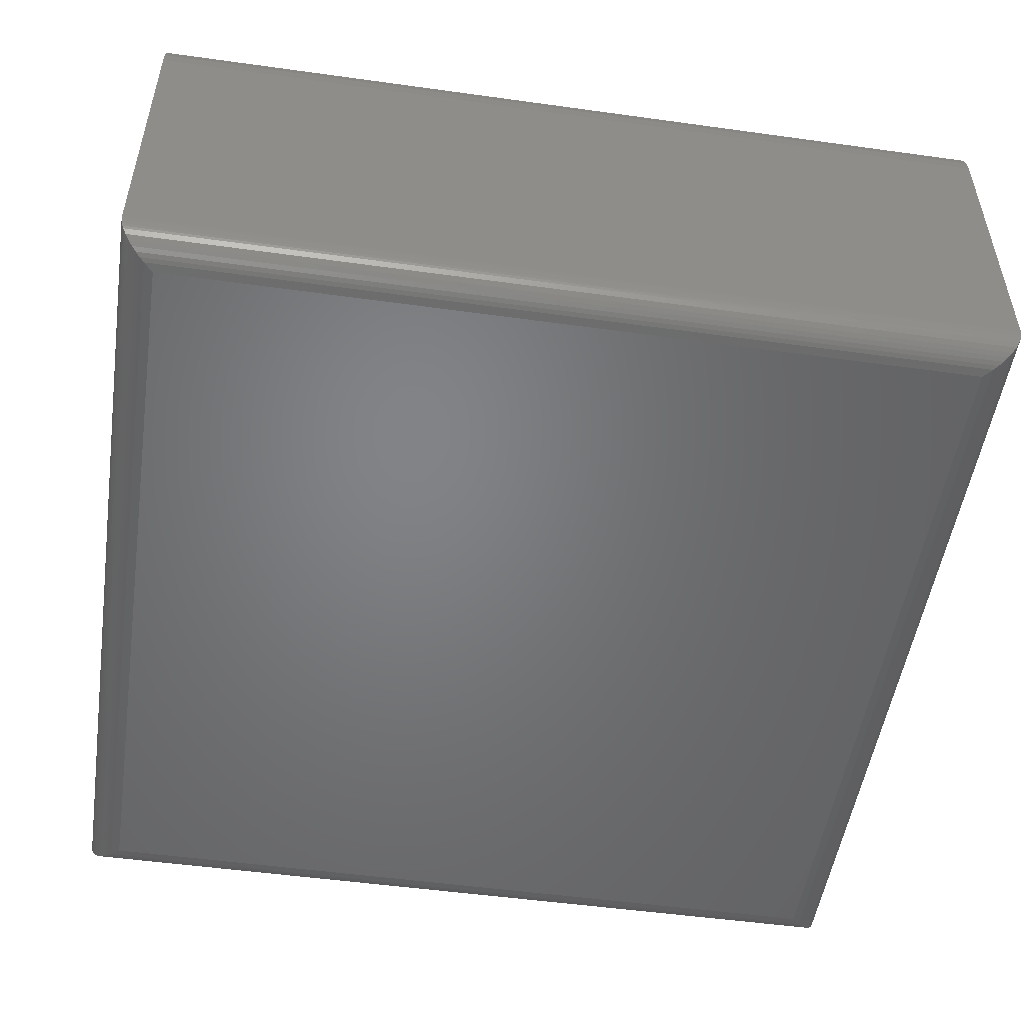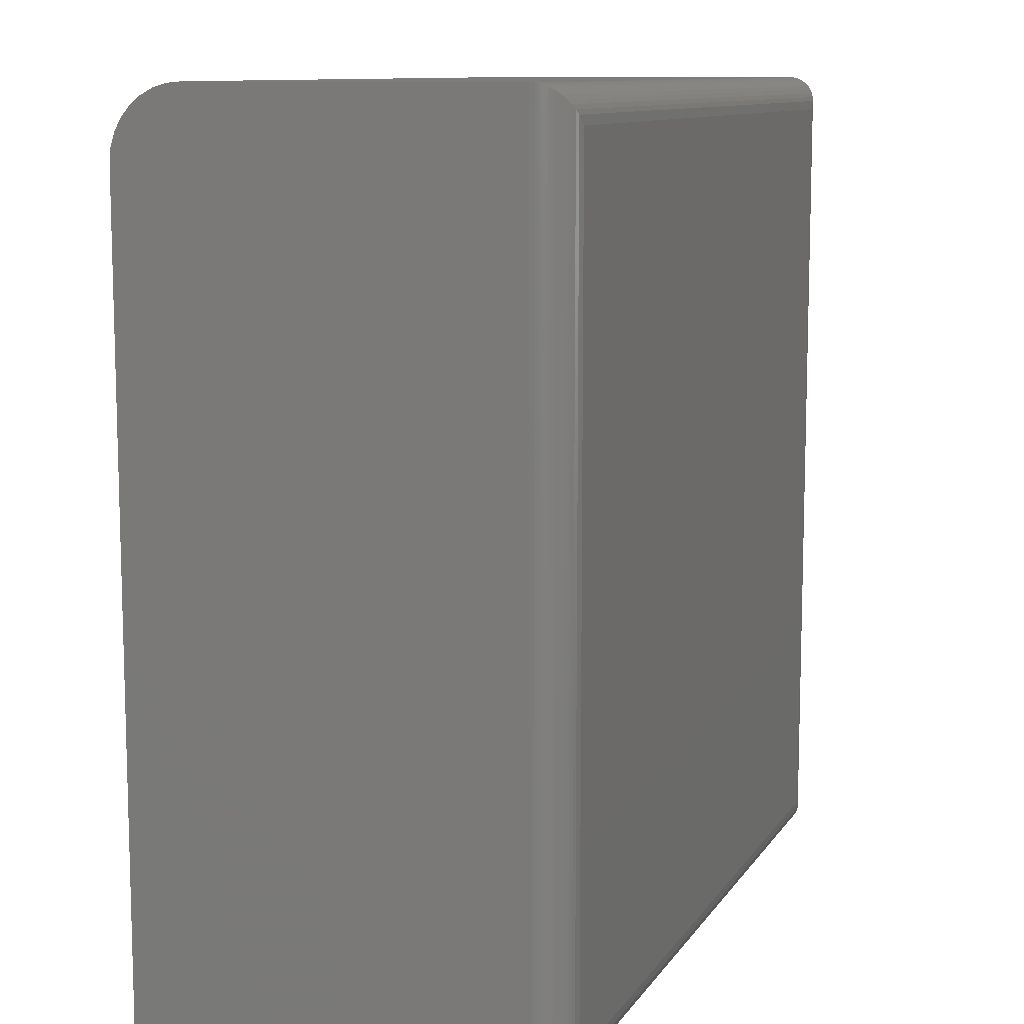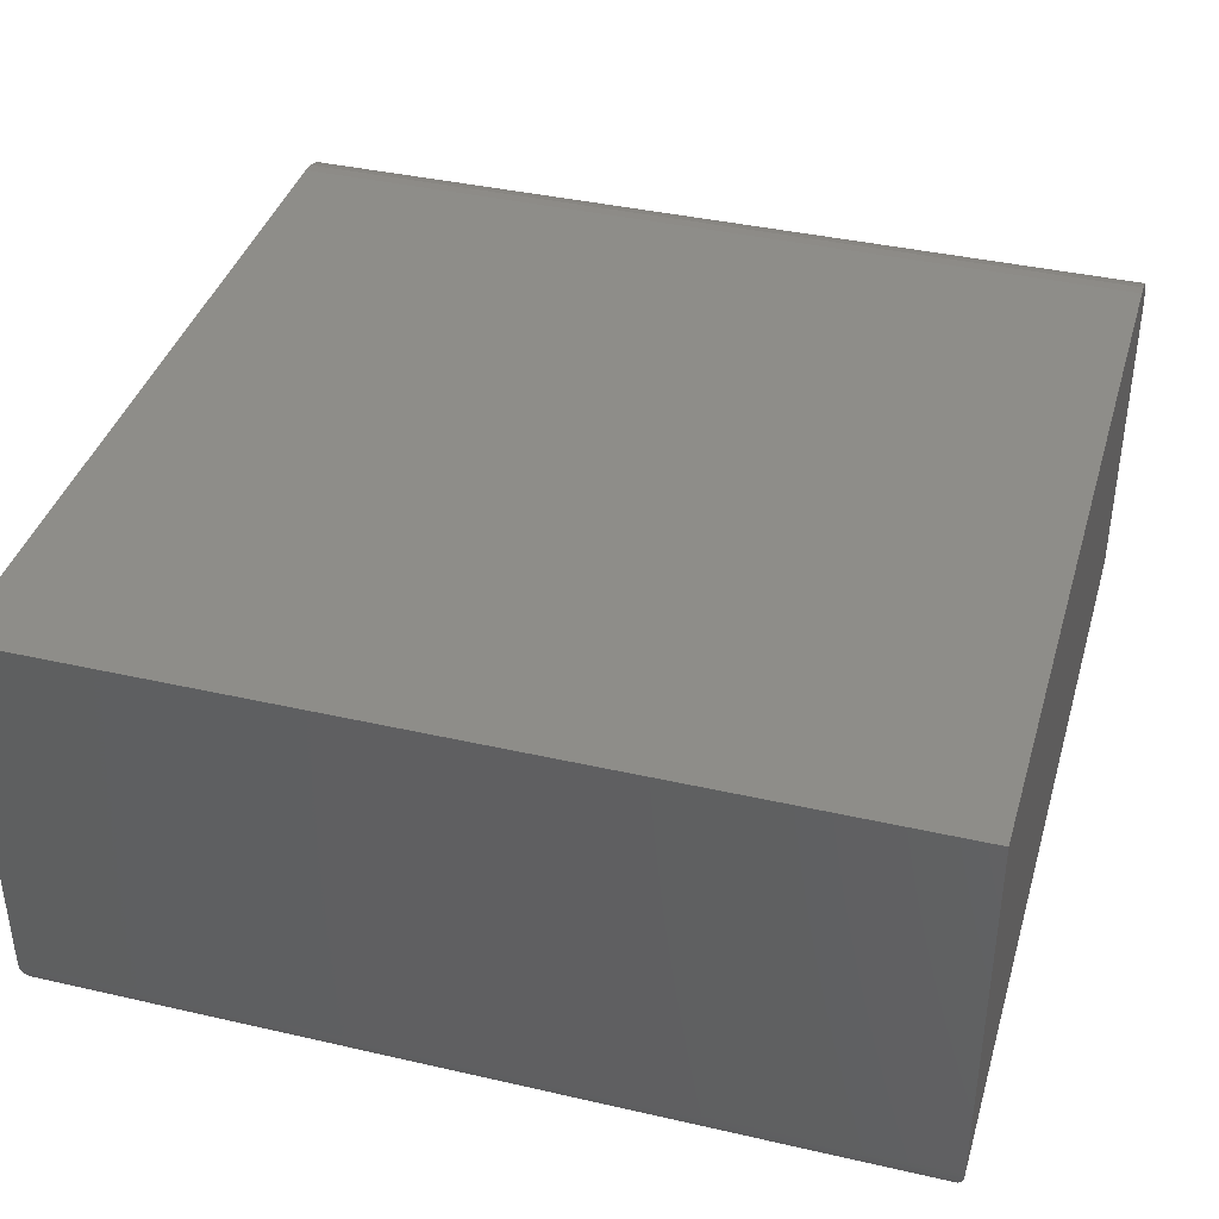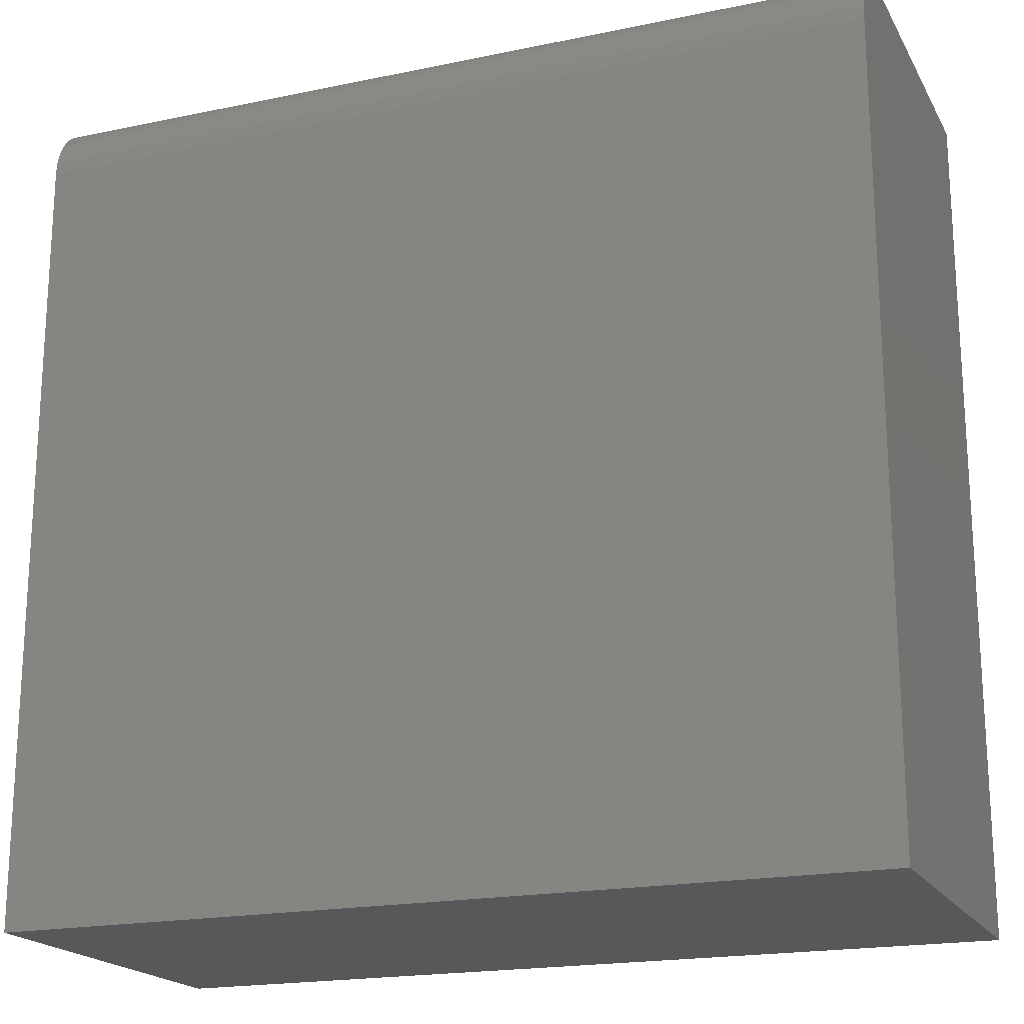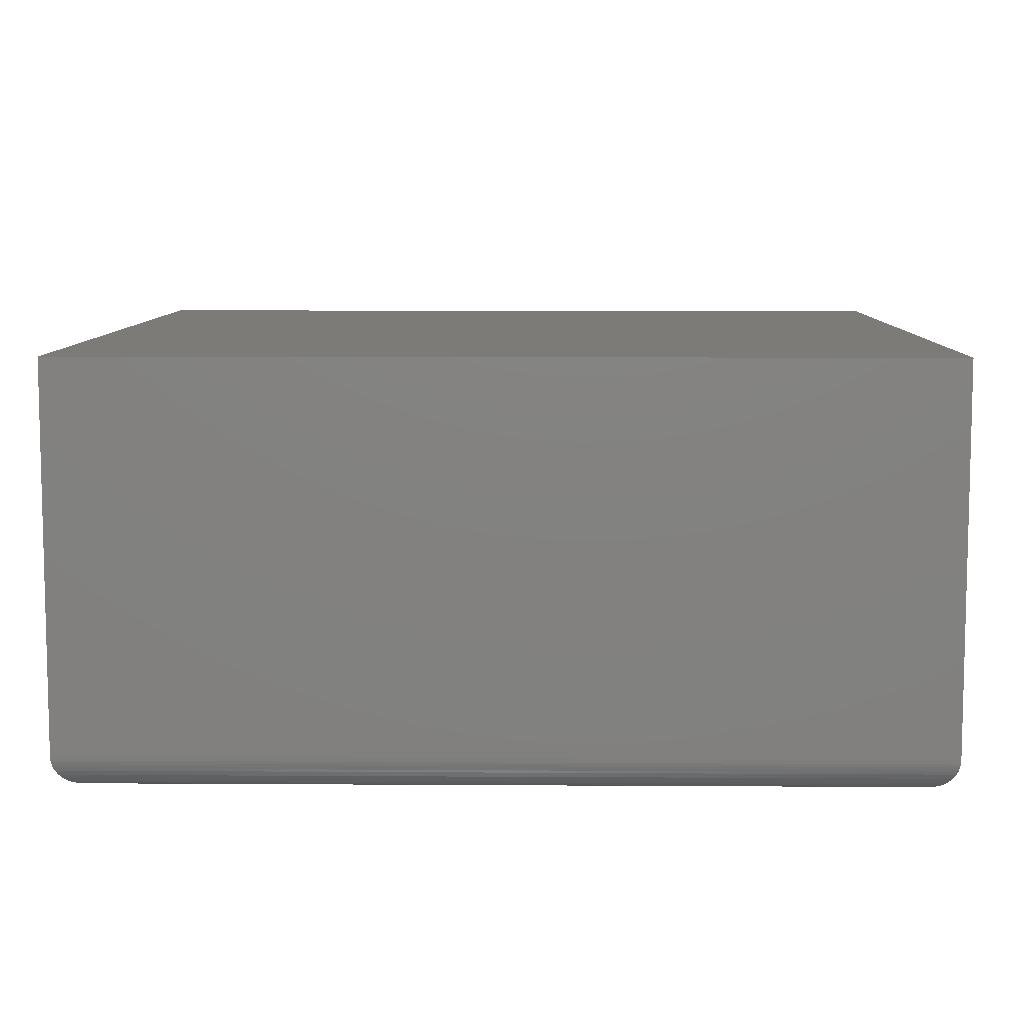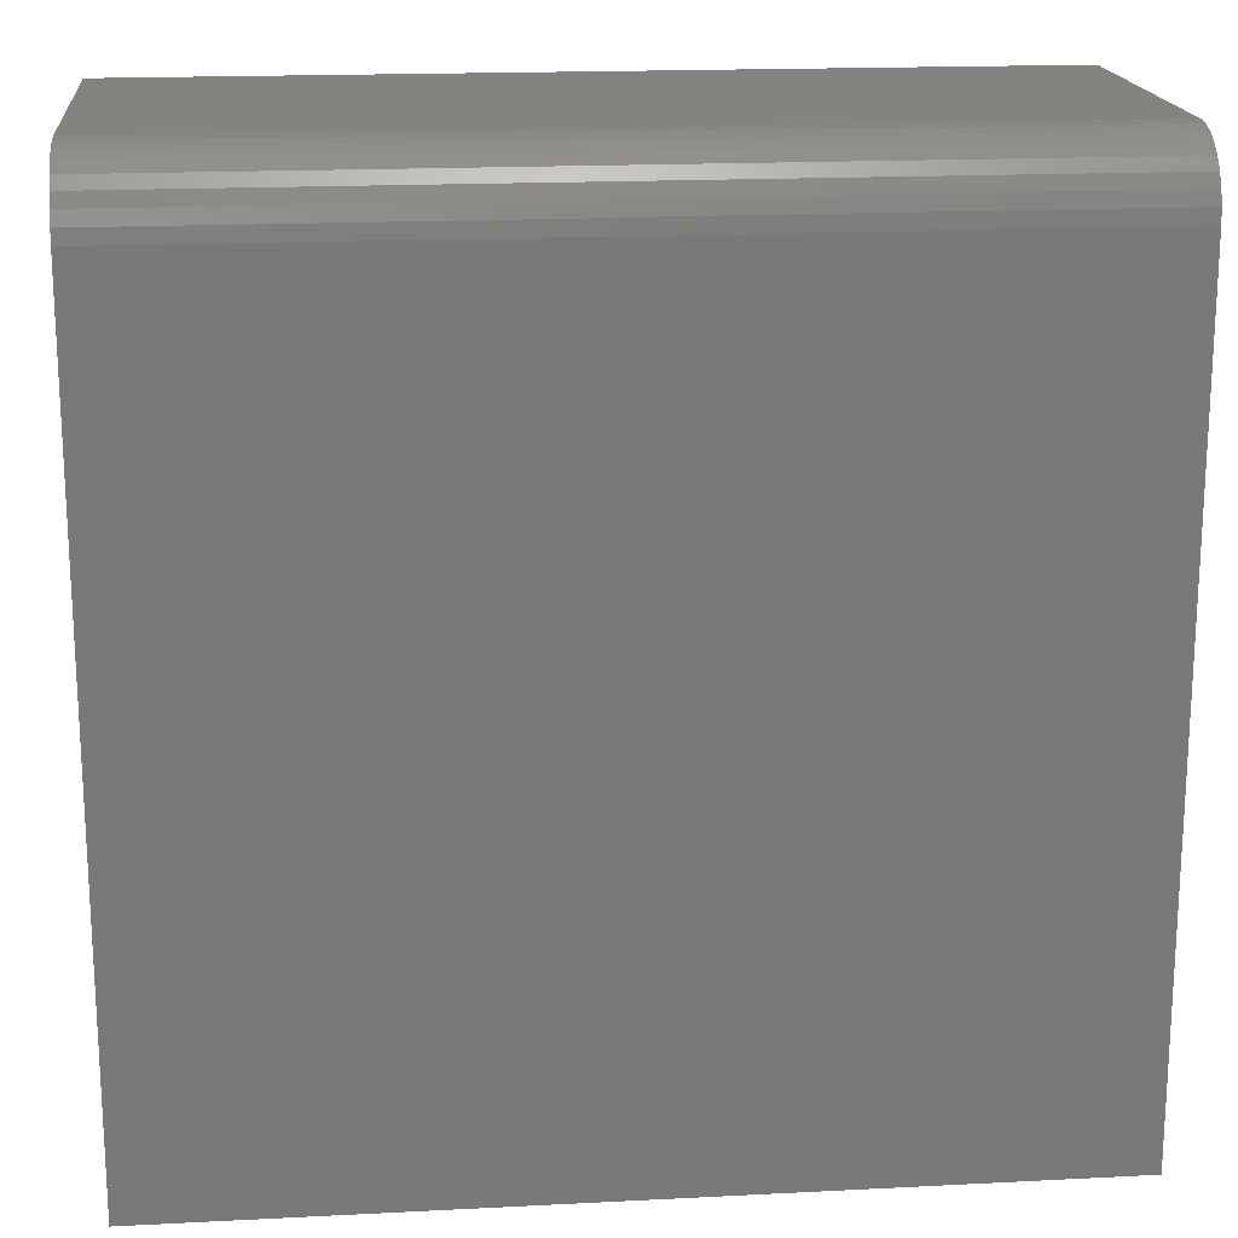
<metadata>
{"format":"stl","ext":"stl","renderer":"f3d","projection":"perspective","resolution":1024,"background":"white","views":[{"elev":-51.2,"azim":171.4,"up":"+Z"},{"elev":10.3,"azim":110.1,"up":"+Y"},{"elev":39.1,"azim":16.0,"up":"+Z"},{"elev":-19.3,"azim":21.4,"up":"+Y"},{"elev":8.3,"azim":1.0,"up":"+Z"},{"elev":18.0,"azim":-5.7,"up":"+Y"}]}
</metadata>
<code>
# stl→obj: 72 verts, 140 faces
v -0.5547 0.2891 0.375
v -0.5547 0.3013 0.3738
v -0.5547 0.313 0.3702
v -0.5547 0.3238 0.3645
v -0.5547 0.3333 0.3567
v -0.5547 0.341 0.3472
v -0.5547 0.3468 0.3364
v -0.5547 0.3504 0.3247
v -0.5547 0.3516 0.3125
v -0.5547 0.3516 0.03125
v -0.5547 -0.4297 0.03125
v -0.5547 -0.4297 0.375
v 0.2266 0.3516 0.3125
v 0.2266 0.3516 0.03125
v 0.2266 0.3504 0.3247
v 0.2266 0.3468 0.3364
v 0.2266 0.341 0.3472
v 0.2266 0.3333 0.3567
v 0.2266 0.3238 0.3645
v 0.2266 0.313 0.3702
v 0.2266 0.3013 0.3738
v 0.2266 0.2891 0.375
v 0.2266 -0.4297 0.375
v 0.2266 -0.4297 0.03125
v -0.5234 -0.3984 0
v -0.5234 0.3203 0
v 0.1953 -0.3984 0
v 0.1953 0.3203 0
v -0.5314 -0.4064 0.001024
v -0.5314 0.3282 0.001024
v -0.5352 -0.4102 0.002304
v -0.5352 0.3321 0.002304
v -0.5389 -0.4139 0.004121
v -0.5389 0.3358 0.004121
v -0.5425 -0.4175 0.0065
v -0.5425 0.3394 0.0065
v -0.5458 -0.4208 0.009471
v -0.5458 0.3427 0.009471
v -0.5491 -0.4241 0.01337
v -0.5491 0.3459 0.01337
v -0.5516 -0.4266 0.01774
v -0.5544 -0.4294 0.02739
v -0.5544 0.3513 0.02739
v -0.554 -0.429 0.02489
v -0.554 0.3509 0.02489
v -0.5534 -0.4284 0.02246
v -0.5534 0.3503 0.02246
v -0.5526 -0.4276 0.02004
v -0.5526 0.3495 0.02004
v -0.5516 0.3485 0.01774
v 0.2032 0.3282 0.001024
v 0.2071 0.3321 0.002304
v 0.2108 0.3358 0.004121
v 0.2144 0.3394 0.0065
v 0.2177 0.3427 0.009471
v 0.2209 0.3459 0.01337
v 0.2263 0.3513 0.02739
v 0.2259 0.3509 0.02489
v 0.2253 0.3503 0.02246
v 0.2245 0.3495 0.02004
v 0.2235 0.3485 0.01774
v 0.2032 -0.4064 0.001024
v 0.2071 -0.4102 0.002304
v 0.2108 -0.4139 0.004121
v 0.2144 -0.4175 0.0065
v 0.2177 -0.4208 0.009471
v 0.2209 -0.4241 0.01337
v 0.2263 -0.4294 0.02739
v 0.2259 -0.429 0.02489
v 0.2253 -0.4284 0.02246
v 0.2245 -0.4276 0.02004
v 0.2235 -0.4266 0.01774
f 1 2 3
f 1 3 4
f 1 4 5
f 1 5 6
f 1 6 7
f 1 7 8
f 1 8 9
f 1 9 10
f 1 10 11
f 1 11 12
f 13 14 9
f 9 14 10
f 14 13 15
f 14 15 16
f 14 16 17
f 14 17 18
f 14 18 19
f 14 19 20
f 14 20 21
f 14 21 22
f 14 22 23
f 14 23 24
f 12 23 1
f 1 23 22
f 13 9 15
f 15 9 8
f 15 8 16
f 16 8 7
f 16 7 17
f 17 7 6
f 17 6 18
f 18 6 5
f 18 5 19
f 19 5 4
f 19 4 20
f 20 4 3
f 20 3 21
f 21 3 2
f 21 2 22
f 22 2 1
f 25 26 27
f 27 26 28
f 12 11 23
f 23 11 24
f 26 29 30
f 26 25 29
f 30 29 31
f 30 31 32
f 32 31 33
f 32 33 34
f 34 33 35
f 34 35 36
f 36 35 37
f 36 37 38
f 38 37 39
f 38 39 40
f 40 39 41
f 11 10 42
f 42 10 43
f 42 43 44
f 44 43 45
f 44 45 46
f 46 45 47
f 46 47 48
f 48 47 49
f 48 49 41
f 41 49 50
f 41 50 40
f 28 30 51
f 28 26 30
f 51 30 32
f 51 32 52
f 52 32 34
f 52 34 53
f 53 34 36
f 53 36 54
f 54 36 38
f 54 38 55
f 55 38 40
f 55 40 56
f 56 40 50
f 10 14 43
f 43 14 57
f 43 57 45
f 45 57 58
f 45 58 47
f 47 58 59
f 47 59 49
f 49 59 60
f 49 60 50
f 50 60 61
f 50 61 56
f 27 51 62
f 27 28 51
f 62 51 52
f 62 52 63
f 63 52 53
f 63 53 64
f 64 53 54
f 64 54 65
f 65 54 55
f 65 55 66
f 66 55 56
f 66 56 67
f 67 56 61
f 14 24 57
f 57 24 68
f 57 68 58
f 58 68 69
f 58 69 59
f 59 69 70
f 59 70 60
f 60 70 71
f 60 71 61
f 61 71 72
f 61 72 67
f 25 62 29
f 25 27 62
f 29 62 63
f 29 63 31
f 31 63 64
f 31 64 33
f 33 64 65
f 33 65 35
f 35 65 66
f 35 66 37
f 37 66 67
f 37 67 39
f 39 67 72
f 24 11 68
f 68 11 42
f 68 42 69
f 69 42 44
f 69 44 70
f 70 44 46
f 70 46 71
f 71 46 48
f 71 48 72
f 72 48 41
f 72 41 39

</code>
